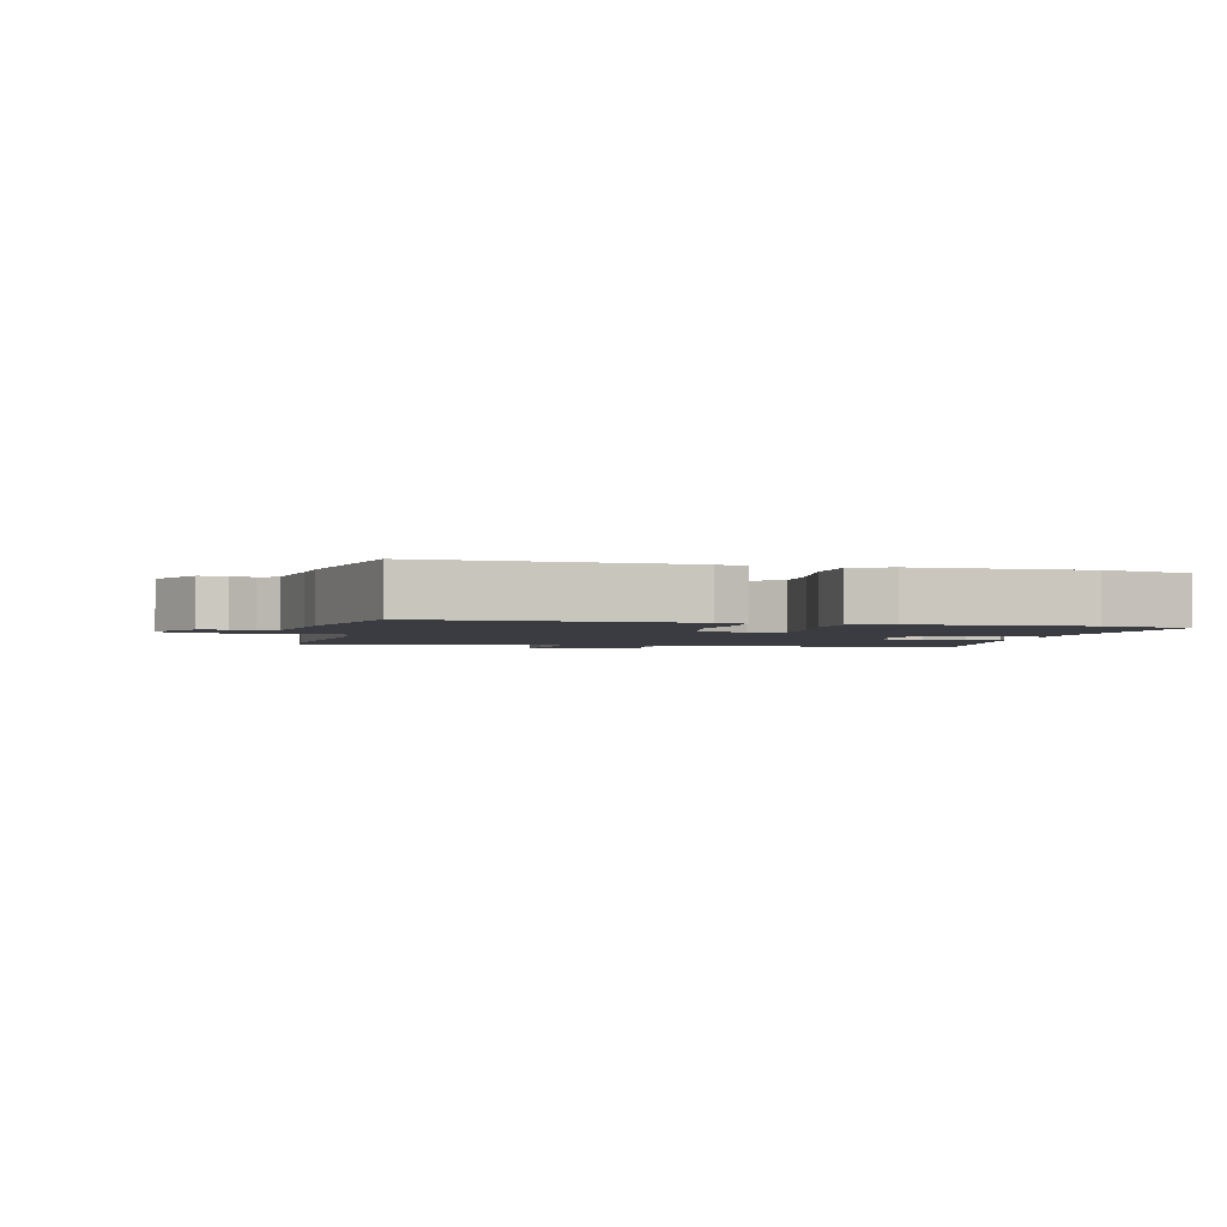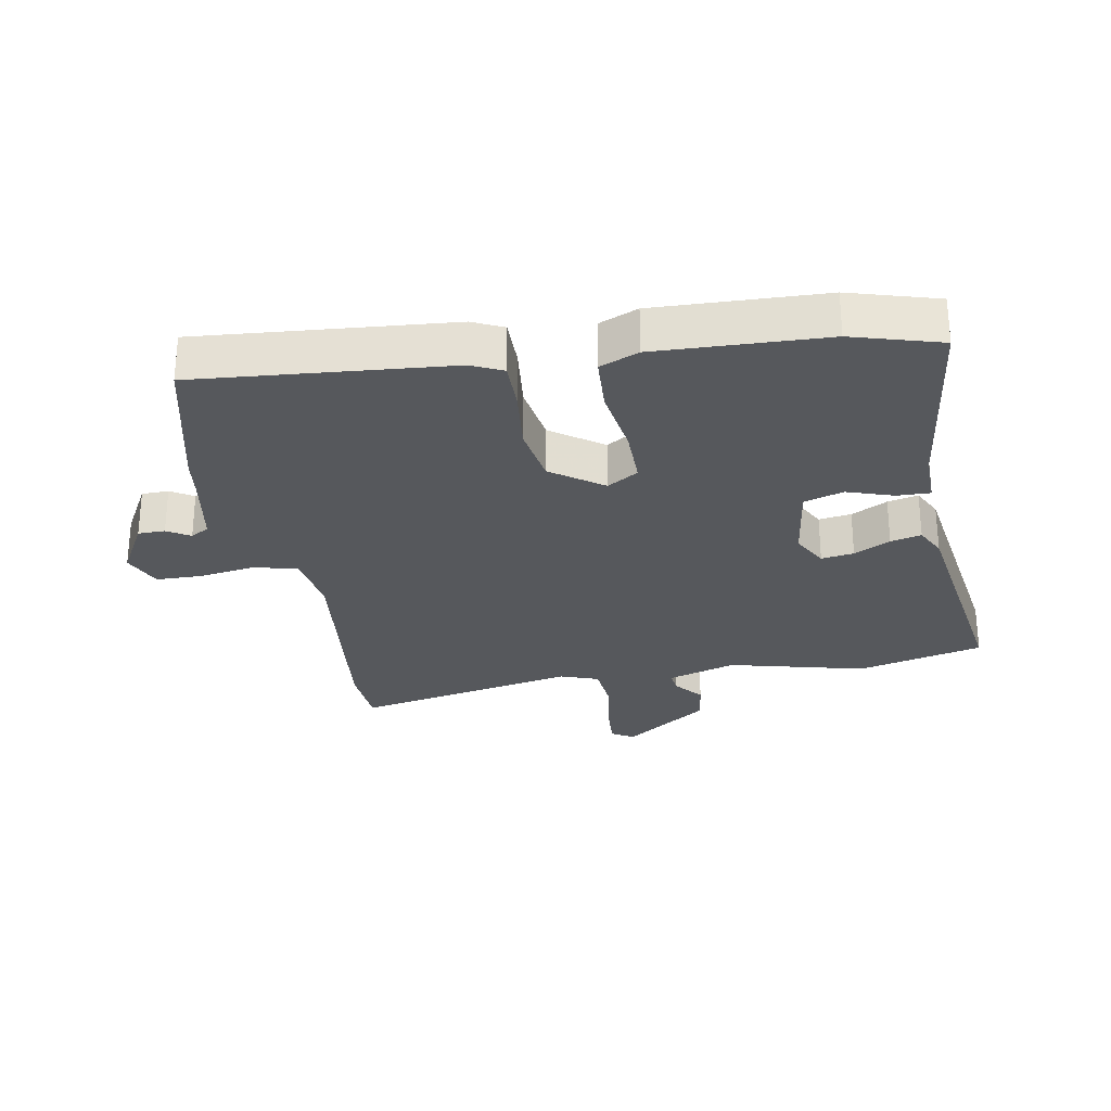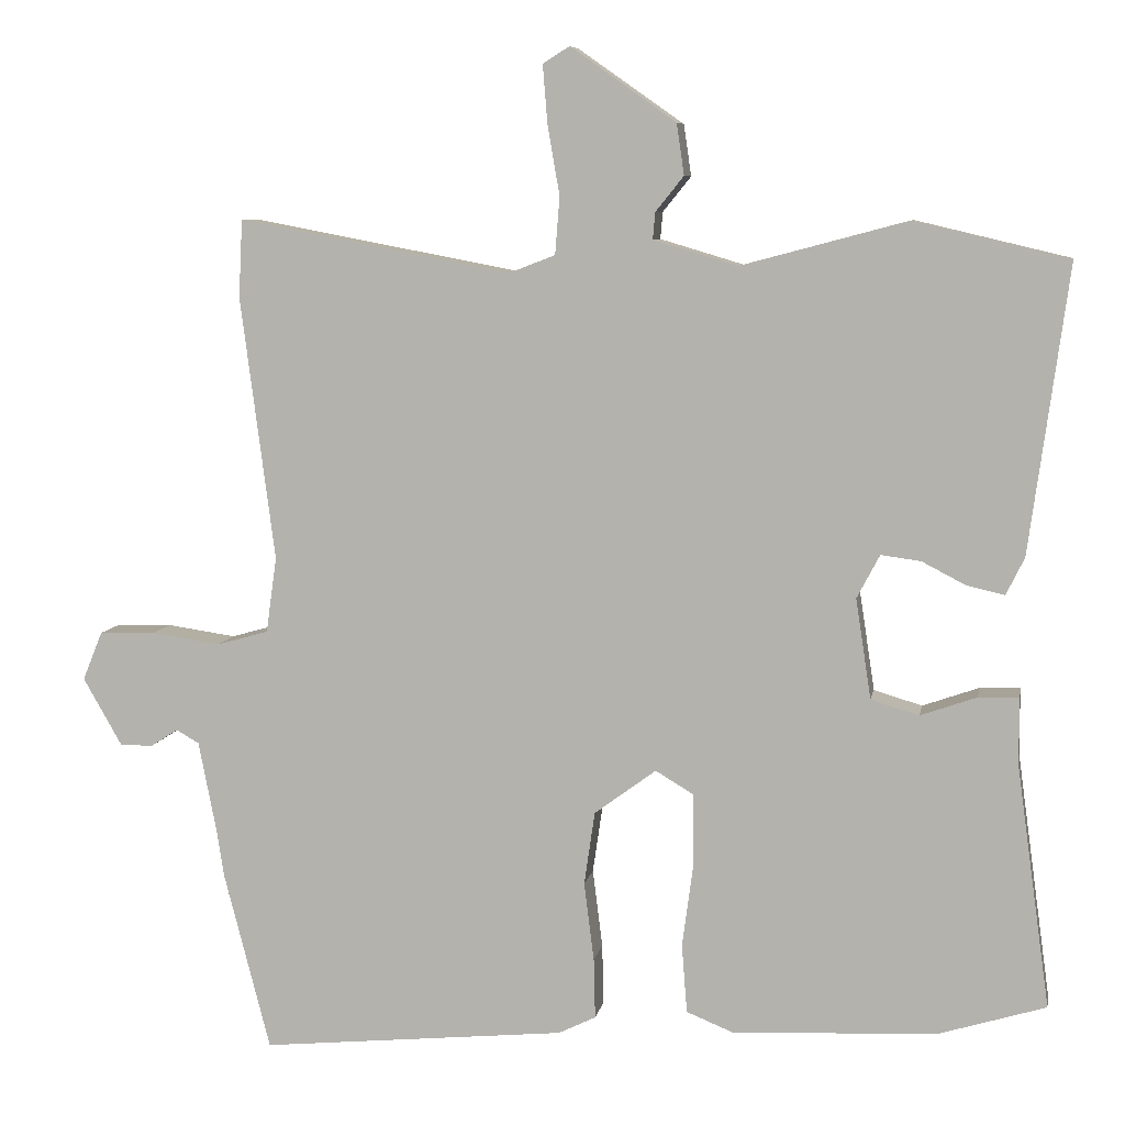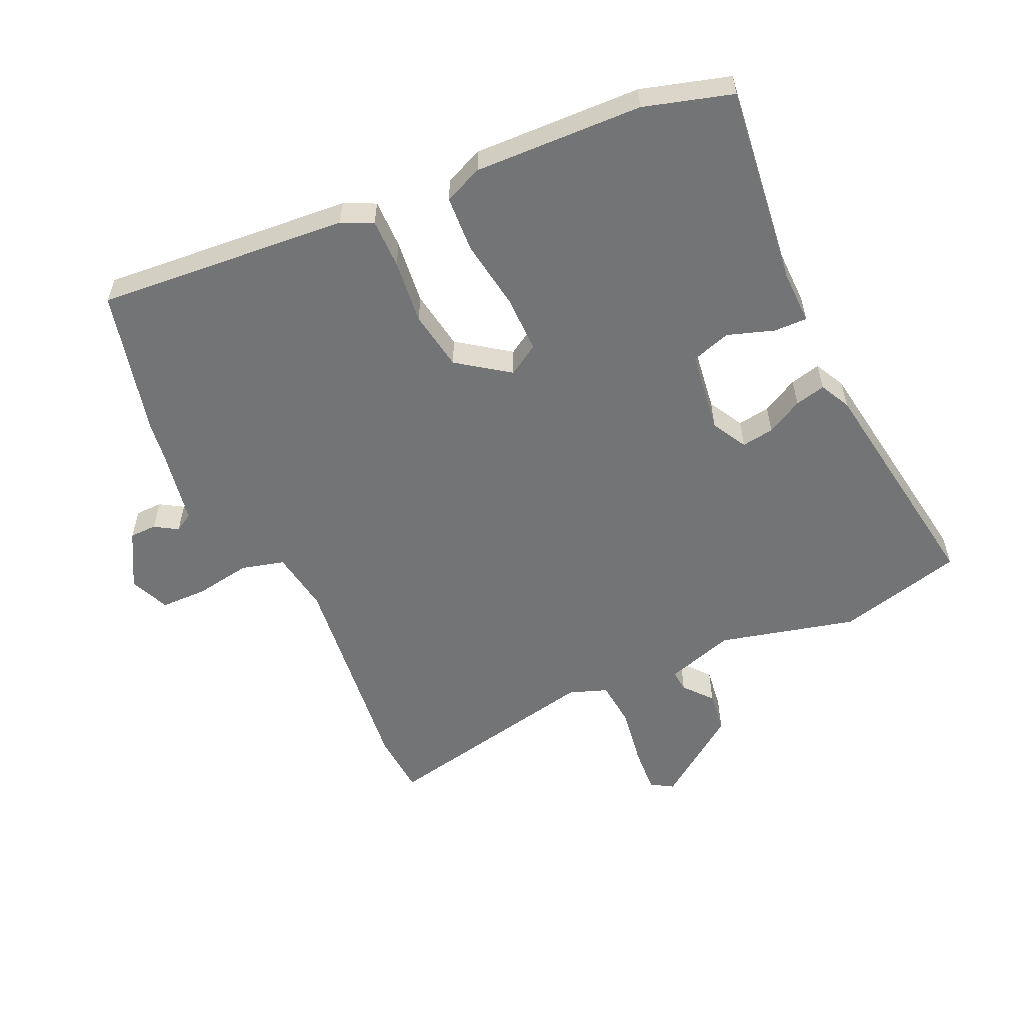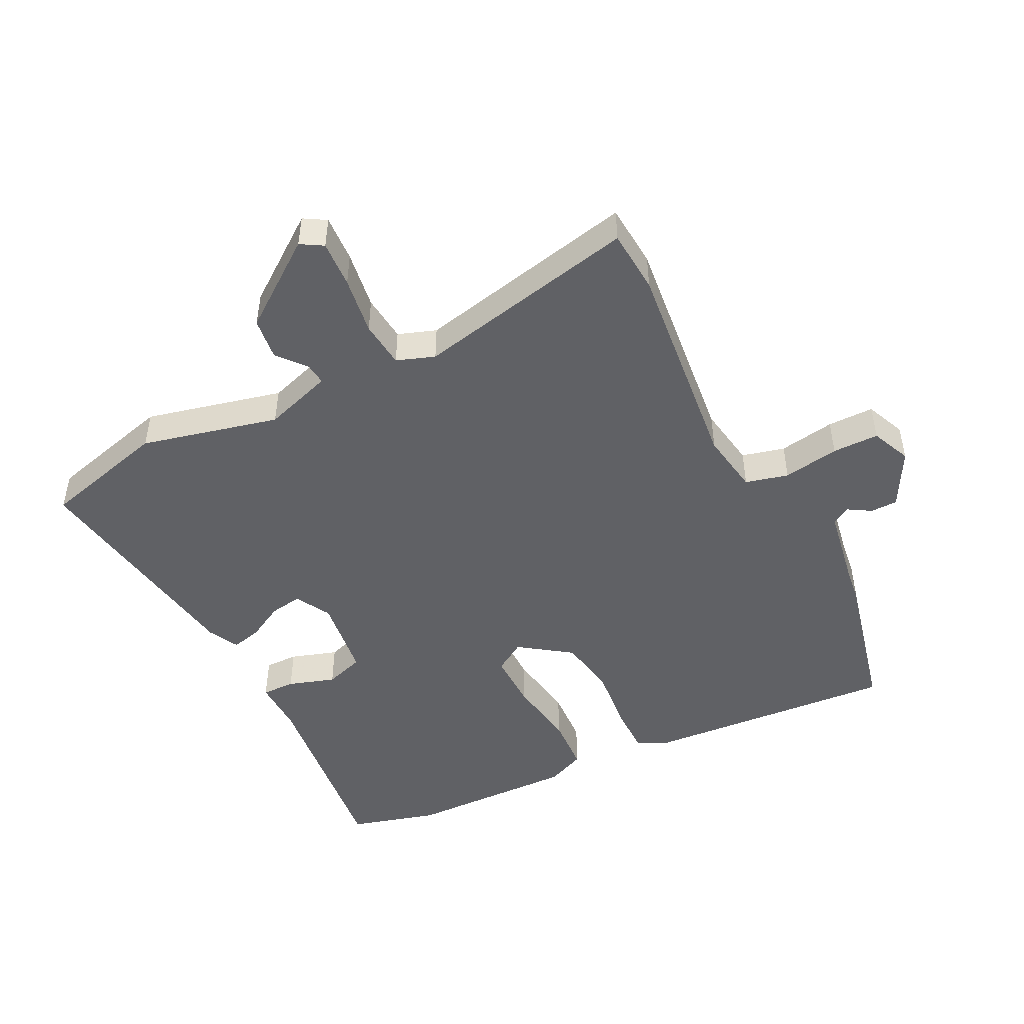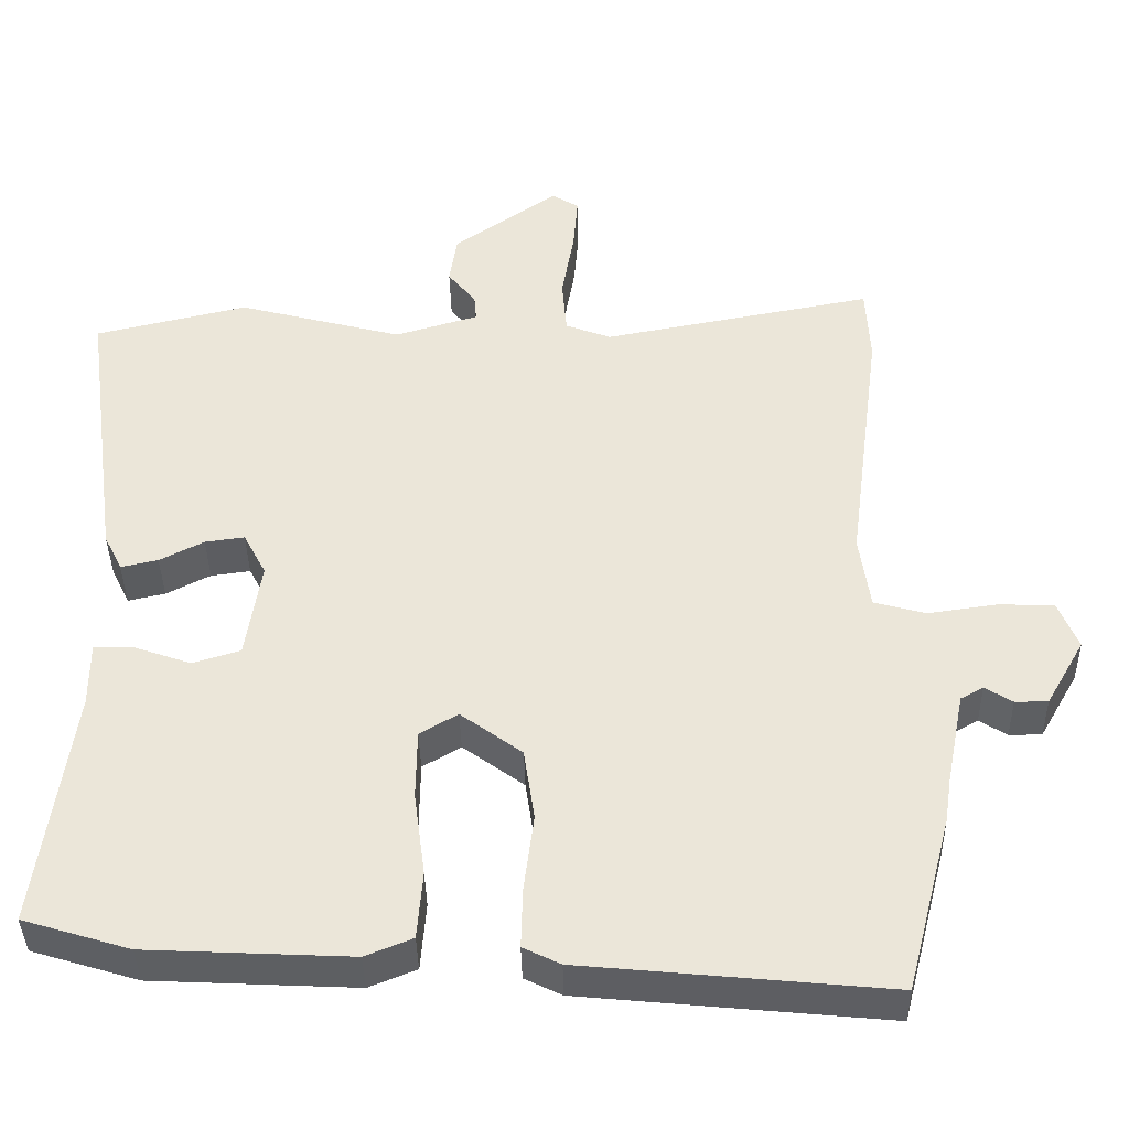
<metadata>
{"format":"obj","ext":"obj","renderer":"f3d","projection":"perspective","resolution":1024,"background":"white","views":[{"elev":-2.2,"azim":169.1,"up":"+Y"},{"elev":-27.7,"azim":-169.0,"up":"+Y"},{"elev":7.5,"azim":-169.9,"up":"+Z"},{"elev":-56.2,"azim":-154.5,"up":"+Y"},{"elev":-48.1,"azim":28.0,"up":"+Y"},{"elev":-39.5,"azim":1.1,"up":"+Z"}]}
</metadata>
<code>
v 0.538 0.07 -0.353
v 0.477 0.07 -0.588
v 0.076 0.07 -0.549
v 0.027 0.07 -0.525
v 0.029 0.07 -0.446
v 0.042 0.07 -0.343
v 0.028 0.07 -0.247
v -0.053 0.07 -0.187
v -0.103 0.07 -0.217
v -0.104 0.07 -0.309
v -0.089 0.07 -0.421
v -0.096 0.07 -0.511
v -0.158 0.07 -0.536
v -0.426 0.07 -0.523
v -0.566 0.07 -0.48
v -0.522 0.07 -0.161
v -0.522 0.07 -0.074
v -0.469 0.07 -0.076
v -0.395 0.07 -0.102
v -0.332 0.07 -0.083
v -0.312 0.07 0.048
v -0.342 0.07 0.105
v -0.394 0.07 0.098
v -0.452 0.07 0.068
v -0.501 0.07 0.057
v -0.525 0.07 0.106
v -0.576 0.07 0.482
v -0.374 0.07 0.53
v -0.156 0.07 0.472
v -0.046 0.07 0.505
v -0.049 0.07 0.54
v -0.086 0.07 0.586
v -0.076 0.07 0.653
v 0.062 0.07 0.75
v 0.097 0.07 0.728
v 0.091 0.07 0.653
v 0.075 0.07 0.56
v 0.081 0.07 0.485
v 0.141 0.07 0.462
v 0.499 0.07 0.53
v 0.504 0.07 0.428
v 0.459 0.07 0.082
v 0.473 0.07 -0.017
v 0.541 0.07 -0.036
v 0.631 0.07 -0.023
v 0.705 0.07 -0.025
v 0.731 0.07 -0.089
v 0.68 0.07 -0.178
v 0.637 0.07 -0.178
v 0.601 0.07 -0.155
v 0.571 0.07 -0.172
v 0.547 0.07 -0.294
v 0.538 0 -0.353
v 0.477 0 -0.588
v 0.076 0 -0.549
v 0.027 0 -0.525
v 0.029 0 -0.446
v 0.042 0 -0.343
v 0.028 0 -0.247
v -0.053 0 -0.187
v -0.103 0 -0.217
v -0.104 0 -0.309
v -0.089 0 -0.421
v -0.096 0 -0.511
v -0.158 0 -0.536
v -0.426 0 -0.523
v -0.566 0 -0.48
v -0.522 0 -0.161
v -0.522 0 -0.074
v -0.469 0 -0.076
v -0.395 0 -0.102
v -0.332 0 -0.083
v -0.312 0 0.048
v -0.342 0 0.105
v -0.394 0 0.098
v -0.452 0 0.068
v -0.501 0 0.057
v -0.525 0 0.106
v -0.576 0 0.482
v -0.374 0 0.53
v -0.156 0 0.472
v -0.046 0 0.505
v -0.049 0 0.54
v -0.086 0 0.586
v -0.076 0 0.653
v 0.062 0 0.75
v 0.097 0 0.728
v 0.091 0 0.653
v 0.075 0 0.56
v 0.081 0 0.485
v 0.141 0 0.462
v 0.499 0 0.53
v 0.504 0 0.428
v 0.459 0 0.082
v 0.473 0 -0.017
v 0.541 0 -0.036
v 0.631 0 -0.023
v 0.705 0 -0.025
v 0.731 0 -0.089
v 0.68 0 -0.178
v 0.637 0 -0.178
v 0.601 0 -0.155
v 0.571 0 -0.172
v 0.547 0 -0.294
f 48 49 50
f 47 48 50
f 46 47 50
f 45 46 50
f 44 45 50
f 43 44 50 51
f 39 40 41 42
f 38 39 42 43
f 35 36 37
f 34 35 37
f 33 34 37
f 32 33 37
f 31 32 37
f 30 31 37 38
f 43 51 52
f 38 43 52
f 30 38 52
f 29 30 52
f 27 28 29
f 26 27 29
f 25 26 29
f 24 25 29
f 23 24 29
f 16 17 18 19
f 16 19 20
f 15 16 20
f 14 15 20
f 13 14 20
f 12 13 20
f 11 12 20
f 10 11 20
f 9 10 20 21
f 4 5 6
f 3 4 6
f 2 3 6
f 1 2 6
f 52 1 6
f 52 6 7
f 29 52 7 8
f 22 23 29
f 21 22 29
f 9 21 29
f 8 9 29
f 102 101 100
f 102 100 99
f 102 99 98
f 102 98 97
f 102 97 96
f 103 102 96 95
f 94 93 92 91
f 95 94 91 90
f 89 88 87
f 89 87 86
f 89 86 85
f 89 85 84
f 89 84 83
f 90 89 83 82
f 104 103 95
f 104 95 90
f 104 90 82
f 104 82 81
f 81 80 79
f 81 79 78
f 81 78 77
f 81 77 76
f 81 76 75
f 71 70 69 68
f 72 71 68
f 72 68 67
f 72 67 66
f 72 66 65
f 72 65 64
f 72 64 63
f 72 63 62
f 73 72 62 61
f 58 57 56
f 58 56 55
f 58 55 54
f 58 54 53
f 58 53 104
f 59 58 104
f 60 59 104 81
f 81 75 74
f 81 74 73
f 81 73 61
f 81 61 60
f 1 53 54 2
f 2 54 55 3
f 3 55 56 4
f 4 56 57 5
f 5 57 58 6
f 6 58 59 7
f 7 59 60 8
f 8 60 61 9
f 9 61 62 10
f 10 62 63 11
f 11 63 64 12
f 12 64 65 13
f 13 65 66 14
f 14 66 67 15
f 15 67 68 16
f 16 68 69 17
f 17 69 70 18
f 18 70 71 19
f 19 71 72 20
f 20 72 73 21
f 21 73 74 22
f 22 74 75 23
f 23 75 76 24
f 24 76 77 25
f 25 77 78 26
f 26 78 79 27
f 27 79 80 28
f 28 80 81 29
f 29 81 82 30
f 30 82 83 31
f 31 83 84 32
f 32 84 85 33
f 33 85 86 34
f 34 86 87 35
f 35 87 88 36
f 36 88 89 37
f 37 89 90 38
f 38 90 91 39
f 39 91 92 40
f 40 92 93 41
f 41 93 94 42
f 42 94 95 43
f 43 95 96 44
f 44 96 97 45
f 45 97 98 46
f 46 98 99 47
f 47 99 100 48
f 48 100 101 49
f 49 101 102 50
f 50 102 103 51
f 51 103 104 52
f 52 104 53 1

</code>
